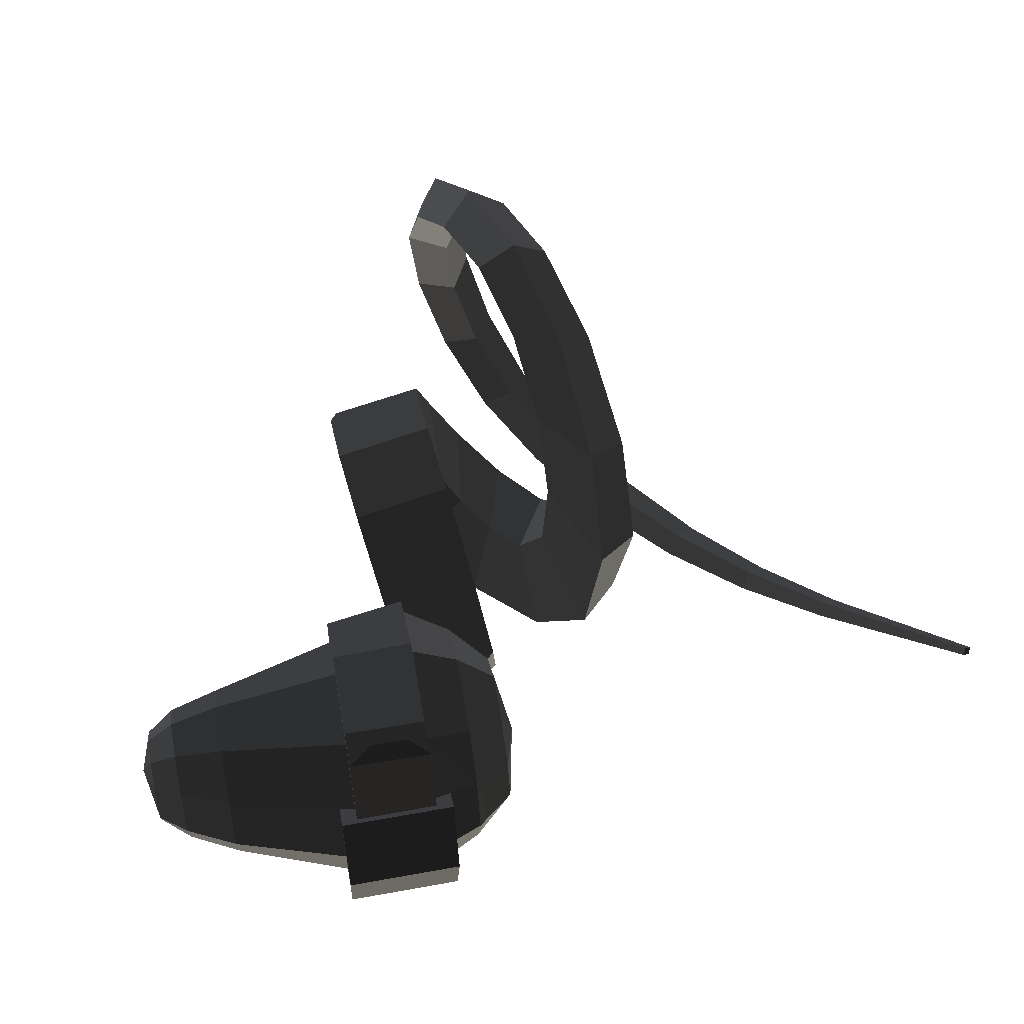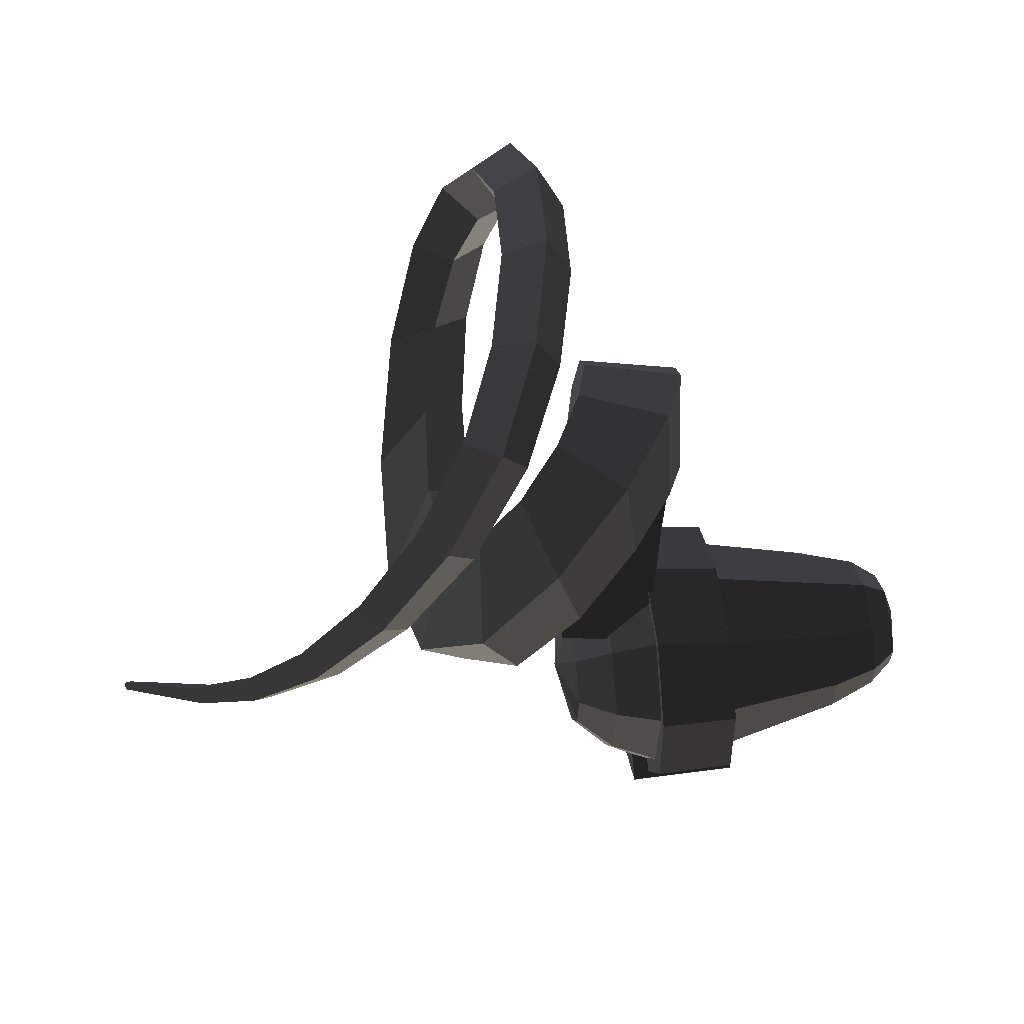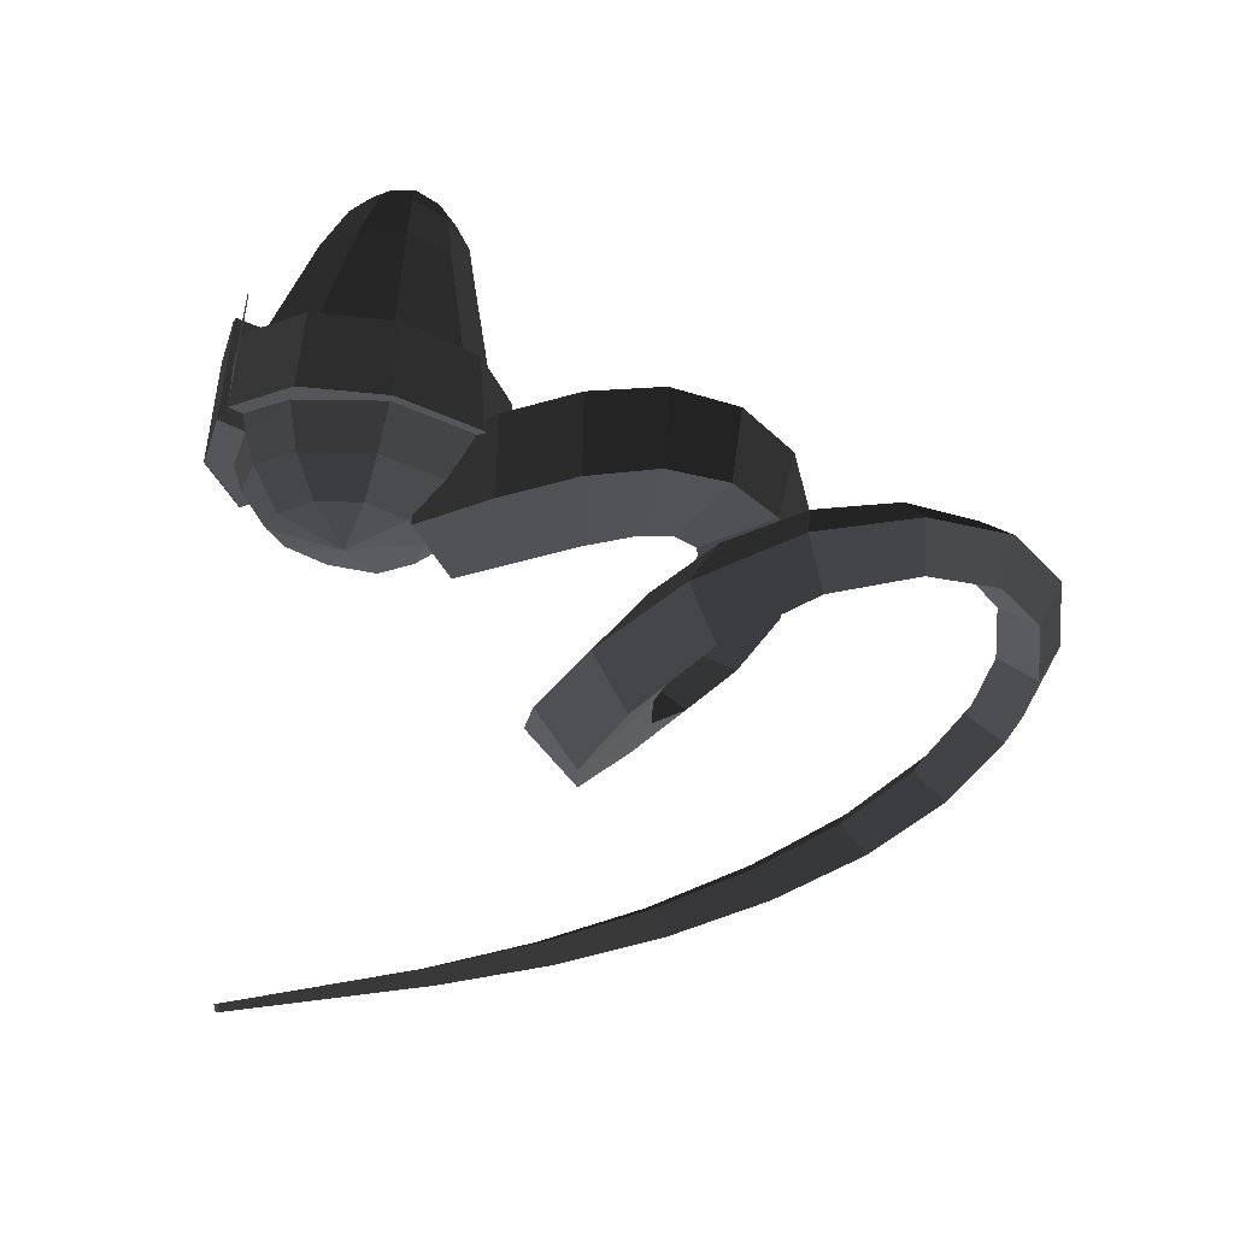
<metadata>
{"format":"obj","ext":"obj","renderer":"f3d","projection":"perspective","resolution":1024,"background":"white","views":[{"elev":56.0,"azim":-10.0,"up":"+Z"},{"elev":50.1,"azim":170.9,"up":"+Y"},{"elev":64.0,"azim":96.1,"up":"+Z"}]}
</metadata>
<code>
v 0.3132 -0.1067 -0.0591
v 0.3132 -0.0408 -0.1107
v 0.339 0 0
v 0.339 0 0
v 0.3132 0.0408 -0.1255
v 0.3132 0.0408 -0.1255
v 0.3132 0.1067 -0.0775
v 0.3132 0.1067 -0.0775
v 0.3132 0.1319 0
v 0.3132 0.1319 0
v 0.3132 0.1067 0.0775
v 0.3132 0.1067 0.0775
v 0.3132 0.0408 0.1255
v 0.3132 0.0408 0.1255
v 0.3132 -0.0408 0.1107
v 0.3132 -0.0408 0.1107
v 0.3132 -0.1067 0.0591
v 0.3132 -0.1067 0.0591
v 0.3132 -0.1319 0
v 0.3132 -0.1319 0
v 0.3132 -0.1067 -0.0591
v 0.3132 -0.1067 -0.0591
v 0.2508 -0.1513 -0.0998
v 0.2664 -0.1703 0
v 0.2508 -0.183 0
v 0.2508 -0.183 0
v 0.2508 -0.1513 0.0998
v 0.2508 -0.1513 0.0998
v 0.3132 -0.1067 0.0591
v 0.3132 -0.1319 0
v 0.2508 -0.0759 0.155
v 0.3132 -0.0408 0.1107
v 0.1731 -0.0937 0.1847
v 0.1731 -0.0937 0.1847
v 0.2016 -0.1698 0.1169
v 0.2016 -0.1698 0.1169
v 0.1731 -0.1785 0.1247
v 0.1731 -0.1785 0.1247
v 0.173 -0.2009 0.1406
v 0.173 -0.0833 0.2275
v 0.2016 -0.1698 0.1169
v 0.2014 -0.2123 0.1481
v 0.0087 -0.2151 0.1482
v 0.0351 -0.2037 0.1407
v 0.0351 -0.084 0.2276
v 0.173 -0.0833 0.2275
v 0.0351 0.0688 0.2276
v 0.173 0.0739 0.2275
v 0.1731 0.068 0.2094
v 0.1731 -0.0937 0.1847
v 0.2508 0.0571 0.1757
v 0.2508 -0.0759 0.155
v 0.3132 0.0408 0.1255
v 0.3132 -0.0408 0.1107
v 0.2508 0.161 0.1086
v 0.3132 0.1067 0.0775
v 0.2508 0.1963 0
v 0.3132 0.1319 0
v 0.2508 0.161 -0.1086
v 0.3132 0.1067 -0.0775
v 0.2508 0.0571 -0.1757
v 0.3132 0.0408 -0.1255
v 0.2508 -0.0759 -0.155
v 0.3132 -0.0408 -0.1107
v 0.2508 -0.1513 -0.0998
v 0.3132 -0.1067 -0.0591
v 0.1731 -0.0937 -0.1847
v 0.1731 -0.0937 -0.1847
v 0.2016 -0.1698 -0.1169
v 0.2016 -0.1698 -0.1169
v 0.1731 -0.1785 -0.1247
v 0.1731 -0.1785 -0.1247
v 0.173 -0.2009 -0.1406
v 0.2014 -0.2123 -0.1481
v 0.1731 -0.0937 -0.1847
v 0.173 -0.0833 -0.2275
v 0.0351 -0.084 -0.2276
v 0.0351 -0.2037 -0.1407
v 0.0087 -0.2151 -0.1482
v 0.2014 -0.2123 -0.1481
v 0.035 -0.1755 -0.123
v 0.0086 -0.1683 -0.1195
v 0.035 -0.0797 -0.1818
v 0.035 -0.0797 -0.1818
v 0.0351 -0.2037 -0.1407
v 0.0351 -0.084 -0.2276
v 0.0351 0.0688 -0.2276
v 0.035 0.053 -0.1959
v 0.173 -0.0833 -0.2275
v 0.173 0.0739 -0.2275
v 0.1731 -0.0937 -0.1847
v 0.1731 0.068 -0.2094
v 0.2508 -0.0759 -0.155
v 0.2508 0.0571 -0.1757
v 0.2508 0.161 -0.1086
v 0.1731 0.2009 -0.1294
v 0.173 0.216 -0.1406
v 0.173 0.0739 -0.2275
v 0.0351 0.1918 -0.1407
v 0.0351 0.0688 -0.2276
v 0.035 0.1642 -0.1211
v 0.035 0.053 -0.1959
v -0.1788 0.1127 -0.1008
v -0.1788 0.043 -0.1631
v -0.1788 -0.0388 -0.1513
v 0.035 -0.0797 -0.1818
v -0.1788 -0.1102 -0.0965
v 0.0086 -0.1683 -0.1195
v -0.2612 -0.0743 -0.0827
v -0.2612 -0.0743 -0.0827
v -0.1788 -0.144 0
v -0.1788 -0.144 0
v -0.2612 -0.1036 0
v -0.2612 -0.1036 0
v -0.2612 -0.0743 0.0827
v -0.2612 -0.0743 0.0827
v -0.1788 -0.1102 0.0965
v -0.1788 -0.1102 0.0965
v -0.1788 -0.0388 0.1513
v -0.1788 -0.0388 0.1513
v -0.2612 -0.0207 0.1247
v -0.2612 -0.0207 0.1247
v -0.2612 0.0383 0.1343
v -0.1788 0.043 0.1631
v -0.2612 0.0967 0.083
v -0.1788 0.1127 0.1008
v -0.2612 0.1277 0
v -0.1788 0.1492 0
v -0.2612 0.0967 -0.083
v -0.1788 0.1127 -0.1008
v -0.2612 0.0383 -0.1343
v -0.1788 0.043 -0.1631
v -0.2612 -0.0207 -0.1247
v -0.1788 -0.0388 -0.1513
v -0.2612 -0.0743 -0.0827
v -0.2612 -0.0743 -0.0827
v -0.3066 -0.0072 -0.09
v -0.3066 -0.0435 -0.0627
v -0.3283 0.0302 0
v -0.3283 0.0302 0
v -0.3066 -0.0691 0
v -0.3066 -0.0691 0
v -0.2612 -0.1036 0
v -0.2612 -0.0743 -0.0827
v -0.3066 -0.0435 0.0627
v -0.2612 -0.0743 0.0827
v -0.3283 0.0302 0
v -0.3283 0.0302 0
v -0.3066 -0.0072 0.09
v -0.3066 -0.0072 0.09
v -0.2612 -0.0207 0.1247
v -0.2612 -0.0743 0.0827
v -0.3066 0.0343 0.0969
v -0.2612 0.0383 0.1343
v -0.3283 0.0302 0
v -0.3283 0.0302 0
v -0.3066 0.0728 0.0599
v -0.3066 0.0728 0.0599
v -0.2612 0.0967 0.083
v -0.2612 0.0383 0.1343
v -0.3066 0.0984 0
v -0.2612 0.1277 0
v -0.3283 0.0302 0
v -0.3283 0.0302 0
v -0.3066 0.0728 -0.0599
v -0.3066 0.0728 -0.0599
v -0.2612 0.0967 -0.083
v -0.2612 0.1277 0
v -0.3066 0.0343 -0.0969
v -0.2612 0.0383 -0.1343
v -0.3283 0.0302 0
v -0.3283 0.0302 0
v -0.3066 -0.0072 -0.09
v -0.3066 -0.0072 -0.09
v -0.2612 -0.0207 -0.1247
v -0.2612 0.0383 -0.1343
v 0.1731 0.2009 0.1294
v 0.1731 0.068 0.2094
v 0.2508 0.161 0.1086
v 0.2508 0.0571 0.1757
v 0.1731 0.243 0
v 0.2508 0.1963 0
v 0.1731 0.2009 -0.1294
v 0.2508 0.161 -0.1086
v 0.173 0.2617 0
v 0.173 0.216 -0.1406
v 0.0351 0.2375 0
v 0.0351 0.1918 -0.1407
v 0.035 0.2067 0
v 0.035 0.1642 -0.1211
v -0.1788 0.1492 0
v -0.1788 0.1127 -0.1008
v 0.035 0.1642 0.1211
v -0.1788 0.1127 0.1008
v 0.035 0.053 0.1959
v -0.1788 0.043 0.1631
v 0.035 -0.0797 0.1818
v -0.1788 -0.0388 0.1513
v 0.0086 -0.1683 0.1195
v -0.1788 -0.1102 0.0965
v 0.035 -0.1755 0.123
v 0.035 -0.1755 0.123
v 0.0351 -0.2037 0.1407
v 0.0087 -0.2151 0.1482
v 0.035 -0.0797 0.1818
v 0.0351 -0.084 0.2276
v 0.035 0.053 0.1959
v 0.0351 0.0688 0.2276
v 0.035 0.1642 0.1211
v 0.0351 0.1918 0.1407
v 0.035 0.2067 0
v 0.0351 0.2375 0
v 0.173 0.2617 0
v 0.173 0.216 0.1406
v 0.1731 0.243 0
v 0.1731 0.2009 0.1294
v 0.1731 0.068 0.2094
v 0.173 0.0739 0.2275
v 0.0351 0.0688 0.2276
v 0.0351 0.1918 0.1407
v 0.0086 -0.1683 -0.1195
v 0.0086 -0.2012 0
v -0.1788 -0.1102 -0.0965
v -0.1788 -0.144 0
v -0.1788 -0.1102 0.0965
v 0.0086 -0.1683 0.1195
v 0.0087 -0.2151 0.1482
v 0.0087 -0.2559 0
v 0.0087 -0.2151 -0.1482
v 0.0086 -0.1683 -0.1195
v 0.2014 -0.2531 0
v 0.2014 -0.2123 -0.1481
v 0.0087 -0.2151 0.1482
v 0.2014 -0.2123 0.1481
v 0.2016 -0.1698 0.1169
v 0.2016 -0.2037 0
v 0.2016 -0.1698 -0.1169
v 0.2014 -0.2123 -0.1481
v 0.2508 -0.183 0
v 0.2508 -0.1513 -0.0998
v 0.2016 -0.1698 0.1169
v 0.2508 -0.1513 0.0998
v 0.0352 -0.1735 0.2771
v 0.0351 -0.2037 0.1407
v 0.1734 -0.1739 0.2767
v 0.173 -0.2009 0.1406
v 0.0723 -0.1623 0.3173
v 0.1361 -0.1614 0.3176
v 0.0087 -0.2573 0
v 0.0087 -0.2165 -0.1482
v 0.2014 -0.2545 0
v 0.2014 -0.2137 -0.1481
v 0.0087 -0.2165 0.1482
v 0.2014 -0.2137 0.1481
v 0.3386 0.1733 -0.0668
v 0.3248 0.1154 0.0844
v 0.2604 0.0903 -0.0179
v 0.2604 0.0903 -0.0179
v 0.168 0.1001 0.0638
v 0.168 0.1001 0.0638
v 0.1818 0.1579 -0.0874
v 0.1818 0.1579 -0.0874
v 0.3386 0.1733 -0.0668
v 0.3386 0.1733 -0.0668
v 0.3253 0.2871 -0.0078
v 0.1596 0.2699 -0.0318
v 0.1396 0.2343 0.1421
v 0.168 0.1001 0.0638
v 0.3054 0.2515 0.1661
v 0.3248 0.1154 0.0844
v 0.3253 0.2871 -0.0078
v 0.3386 0.1733 -0.0668
v 0.2858 0.387 0.2276
v 0.3109 0.3878 0.0399
v 0.1422 0.3716 0.0116
v 0.1596 0.2699 -0.0318
v 0.1171 0.3708 0.1994
v 0.1396 0.2343 0.1421
v 0.2858 0.387 0.2276
v 0.3054 0.2515 0.1661
v 0.1027 0.5029 0.2135
v 0.2708 0.5129 0.249
v 0.2979 0.4714 0.066
v 0.3109 0.3878 0.0399
v 0.1299 0.4613 0.0305
v 0.1422 0.3716 0.0116
v 0.1027 0.5029 0.2135
v 0.1171 0.3708 0.1994
v 0.1233 0.5367 0.0134
v 0.0993 0.623 0.1651
v 0.265 0.6199 0.2129
v 0.2708 0.5129 0.249
v 0.289 0.5337 0.0613
v 0.2979 0.4714 0.066
v 0.1233 0.5367 0.0134
v 0.1299 0.4613 0.0305
v 0.2885 0.5708 0.0295
v 0.1303 0.5874 -0.0362
v 0.1155 0.714 0.0639
v 0.0993 0.623 0.1651
v 0.2736 0.6974 0.1296
v 0.265 0.6199 0.2129
v 0.2885 0.5708 0.0295
v 0.289 0.5337 0.0613
v 0.3019 0.7335 0.0273
v 0.3018 0.579 -0.0173
v 0.1636 0.5981 -0.1057
v 0.1303 0.5874 -0.0362
v 0.1637 0.7527 -0.0611
v 0.1155 0.714 0.0639
v 0.3019 0.7335 0.0273
v 0.2736 0.6974 0.1296
v 0.2561 0.716 -0.1807
v 0.3548 0.7169 -0.0654
v 0.3344 0.5546 -0.0668
v 0.3018 0.579 -0.0173
v 0.2357 0.5538 -0.1822
v 0.1636 0.5981 -0.1057
v 0.2561 0.716 -0.1807
v 0.1637 0.7527 -0.0611
v 0.3425 0.4623 -0.2442
v 0.3863 0.6109 -0.2666
v 0.4277 0.6539 -0.1254
v 0.3548 0.7169 -0.0654
v 0.3839 0.5052 -0.103
v 0.3344 0.5546 -0.0668
v 0.3425 0.4623 -0.2442
v 0.2357 0.5538 -0.1822
v 0.4357 0.4549 -0.1036
v 0.4546 0.3668 -0.2579
v 0.5195 0.4905 -0.2918
v 0.3863 0.6109 -0.2666
v 0.5007 0.5785 -0.1376
v 0.4277 0.6539 -0.1254
v 0.4357 0.4549 -0.1036
v 0.3839 0.5052 -0.103
v 0.5525 0.5271 -0.0876
v 0.4744 0.4294 -0.0461
v 0.5401 0.314 -0.1881
v 0.4546 0.3668 -0.2579
v 0.6183 0.4116 -0.2296
v 0.5195 0.4905 -0.2918
v 0.5525 0.5271 -0.0876
v 0.5007 0.5785 -0.1376
v 0.6548 0.4176 -0.0692
v 0.5675 0.528 0.0284
v 0.4879 0.4492 0.0797
v 0.4744 0.4294 -0.0461
v 0.5752 0.3388 -0.0179
v 0.5401 0.314 -0.1881
v 0.6548 0.4176 -0.0692
v 0.6183 0.4116 -0.2296
v 0.5663 0.4318 0.1964
v 0.64 0.4964 0.1351
v 0.5515 0.5771 0.1718
v 0.5675 0.528 0.0284
v 0.4778 0.5124 0.2332
v 0.4879 0.4492 0.0797
v 0.5663 0.4318 0.1964
v 0.5752 0.3388 -0.0179
v 0.4493 0.612 0.3609
v 0.5275 0.572 0.3806
v 0.5941 0.6223 0.3131
v 0.64 0.4964 0.1351
v 0.516 0.6622 0.2935
v 0.5515 0.5771 0.1718
v 0.4493 0.612 0.3609
v 0.4778 0.5124 0.2332
v 0.4723 0.7708 0.3474
v 0.4078 0.7399 0.4133
v 0.4728 0.7385 0.4651
v 0.5275 0.572 0.3806
v 0.5373 0.7694 0.3993
v 0.5941 0.6223 0.3131
v 0.4723 0.7708 0.3474
v 0.516 0.6622 0.2935
v 0.4838 0.9149 0.3831
v 0.4305 0.8854 0.3253
v 0.3632 0.8773 0.3811
v 0.4078 0.7399 0.4133
v 0.4165 0.9067 0.439
v 0.4728 0.7385 0.4651
v 0.4838 0.9149 0.3831
v 0.5373 0.7694 0.3993
v 0.3728 1.05 0.3285
v 0.444 1.037 0.2899
v 0.3998 0.9853 0.2431
v 0.4305 0.8854 0.3253
v 0.3286 0.9983 0.2817
v 0.3632 0.8773 0.3811
v 0.3728 1.05 0.3285
v 0.4165 0.9067 0.439
v 0.3166 1.077 0.1328
v 0.3557 1.142 0.1609
v 0.4285 1.115 0.1453
v 0.444 1.037 0.2899
v 0.3895 1.05 0.1172
v 0.3998 0.9853 0.2431
v 0.3166 1.077 0.1328
v 0.3286 0.9983 0.2817
v 0.4046 1.067 -0.0316
v 0.3346 1.1 -0.0422
v 0.3724 1.169 -0.0336
v 0.3557 1.142 0.1609
v 0.4424 1.136 -0.023
v 0.4285 1.115 0.1453
v 0.4046 1.067 -0.0316
v 0.3895 1.05 0.1172
v 0.4832 1.104 -0.1848
v 0.444 1.038 -0.1763
v 0.3808 1.068 -0.211
v 0.3346 1.1 -0.0422
v 0.4199 1.135 -0.2195
v 0.3724 1.169 -0.0336
v 0.4832 1.104 -0.1848
v 0.4424 1.136 -0.023
v 0.4939 1.046 -0.3612
v 0.5474 1.024 -0.3095
v 0.5063 0.9649 -0.2889
v 0.444 1.038 -0.1763
v 0.4527 0.9876 -0.3406
v 0.3808 1.068 -0.211
v 0.4939 1.046 -0.3612
v 0.4199 1.135 -0.2195
v 0.5469 0.8637 -0.405
v 0.5893 0.9118 -0.4308
v 0.631 0.9008 -0.3731
v 0.5474 1.024 -0.3095
v 0.5887 0.8526 -0.3473
v 0.5063 0.9649 -0.2889
v 0.5469 0.8637 -0.405
v 0.4527 0.9876 -0.3406
v 0.6851 0.7113 -0.352
v 0.6556 0.7101 -0.4068
v 0.6974 0.7466 -0.4321
v 0.5893 0.9118 -0.4308
v 0.7269 0.7478 -0.3773
v 0.631 0.9008 -0.3731
v 0.6851 0.7113 -0.352
v 0.5887 0.8526 -0.3473
v 0.827 0.5784 -0.3305
v 0.7884 0.553 -0.309
v 0.7698 0.5422 -0.3554
v 0.6556 0.7101 -0.4068
v 0.8085 0.5676 -0.3769
v 0.6974 0.7466 -0.4321
v 0.827 0.5784 -0.3305
v 0.7269 0.7478 -0.3773
v 0.9136 0.3909 -0.277
v 0.9241 0.4057 -0.2414
v 0.8917 0.3893 -0.2249
v 0.7884 0.553 -0.309
v 0.8811 0.3745 -0.2605
v 0.7698 0.5422 -0.3554
v 0.9136 0.3909 -0.277
v 0.8085 0.5676 -0.3769
v 0.987 0.2113 -0.1336
v 1.011 0.2213 -0.145
v 1.017 0.2349 -0.1202
v 0.9241 0.4057 -0.2414
v 0.9926 0.2248 -0.1088
v 0.8917 0.3893 -0.2249
v 0.987 0.2113 -0.1336
v 0.8811 0.3745 -0.2605
v 1.157 -0.0496 0.1262
v 1.155 -0.0569 0.1157
v 1.166 -0.0531 0.111
v 1.011 0.2213 -0.145
v 1.168 -0.0458 0.1214
v 1.017 0.2349 -0.1202
v 1.157 -0.0496 0.1262
v 0.9926 0.2248 -0.1088
v 1.166 -0.0531 0.111
v 1.155 -0.0569 0.1157
g Group_001
f 1 2 3
f 3 2 5
f 3 5 7
f 3 7 9
f 3 9 11
f 3 11 13
f 3 13 15
f 3 15 17
f 3 17 19
f 3 19 21
f 21 19 24 23
f 23 24 25
f 25 24 27
f 27 24 30 29
f 27 29 32 31
f 27 31 33
f 27 33 35
f 35 33 37
f 37 33 40 39
f 37 39 42 41
f 42 39 44 43
f 44 39 46 45
f 45 46 48 47
f 48 46 50 49
f 49 50 52 51
f 51 52 54 53
f 51 53 56 55
f 55 56 58 57
f 57 58 60 59
f 59 60 62 61
f 61 62 64 63
f 63 64 66 65
f 63 65 67
f 67 65 69
f 67 69 71
f 71 69 74 73
f 71 73 76 75
f 76 73 78 77
f 78 73 80 79
f 78 79 82 81
f 81 82 83
f 81 83 86 85
f 86 83 88 87
f 86 87 90 89
f 89 90 92 91
f 91 92 94 93
f 94 92 96 95
f 96 92 98 97
f 97 98 100 99
f 99 100 102 101
f 101 102 104 103
f 104 102 106 105
f 105 106 108 107
f 105 107 109
f 109 107 111
f 109 111 113
f 113 111 115
f 115 111 117
f 115 117 119
f 115 119 121
f 121 119 124 123
f 123 124 126 125
f 125 126 128 127
f 127 128 130 129
f 129 130 132 131
f 131 132 134 133
f 133 134 135
f 133 135 138 137
f 137 138 139
f 139 138 141
f 141 138 144 143
f 141 143 146 145
f 141 145 147
f 147 145 149
f 149 145 152 151
f 149 151 154 153
f 149 153 155
f 155 153 157
f 157 153 160 159
f 157 159 162 161
f 157 161 163
f 163 161 165
f 165 161 168 167
f 165 167 170 169
f 165 169 171
f 171 169 173
f 173 169 176 175
g Group_002
f 177 178 180 179
f 177 179 182 181
f 181 182 184 183
f 181 183 186 185
f 185 186 188 187
f 187 188 190 189
f 189 190 192 191
f 189 191 194 193
f 193 194 196 195
f 195 196 198 197
f 197 198 200 199
f 197 199 201
f 201 199 204 203
f 201 203 206 205
f 205 206 208 207
f 207 208 210 209
f 209 210 212 211
f 212 210 214 213
f 213 214 216 215
f 216 214 218 217
f 218 214 220 219
g Group_003
f 221 222 224 223
f 224 222 226 225
f 226 222 228 227
f 228 222 230 229
f 228 229 232 231
f 228 231 234 233
f 234 231 236 235
f 236 231 238 237
f 236 237 240 239
f 236 239 242 241
g Group_004
f 243 244 246 245
f 243 245 248 247
g Group_005
f 249 250 252 251
f 249 251 254 253
g Group_006
f 255 256 257
f 257 256 259
f 257 259 261
f 257 261 263
f 263 261 266 265
f 266 261 268 267
f 267 268 270 269
f 269 270 272 271
f 269 271 274 273
f 274 271 276 275
f 275 276 278 277
f 277 278 280 279
f 277 279 282 281
f 282 279 284 283
f 283 284 286 285
f 285 286 288 287
f 285 287 290 289
f 290 287 292 291
f 291 292 294 293
f 293 294 296 295
f 293 295 298 297
f 298 295 300 299
f 299 300 302 301
f 301 302 304 303
f 301 303 306 305
f 306 303 308 307
f 307 308 310 309
f 309 310 312 311
f 309 311 314 313
f 314 311 316 315
f 315 316 318 317
f 317 318 320 319
f 317 319 322 321
f 322 319 324 323
f 323 324 326 325
f 325 326 328 327
f 325 327 330 329
f 330 327 332 331
f 331 332 334 333
f 333 334 336 335
f 333 335 338 337
f 338 335 340 339
f 339 340 342 341
f 341 342 344 343
f 341 343 346 345
f 346 343 348 347
f 347 348 350 349
f 349 350 352 351
f 349 351 354 353
f 354 351 356 355
f 355 356 358 357
f 357 358 360 359
f 357 359 362 361
f 362 359 364 363
f 363 364 366 365
f 365 366 368 367
f 365 367 370 369
f 370 367 372 371
f 371 372 374 373
f 373 374 376 375
f 373 375 378 377
f 378 375 380 379
f 379 380 382 381
f 381 382 384 383
f 381 383 386 385
f 386 383 388 387
f 387 388 390 389
f 389 390 392 391
f 389 391 394 393
f 394 391 396 395
f 395 396 398 397
f 397 398 400 399
f 397 399 402 401
f 402 399 404 403
f 403 404 406 405
f 405 406 408 407
f 405 407 410 409
f 410 407 412 411
f 411 412 414 413
f 413 414 416 415
f 413 415 418 417
f 418 415 420 419
f 419 420 422 421
f 421 422 424 423
f 421 423 426 425
f 426 423 428 427
f 427 428 430 429
f 429 430 432 431
f 429 431 434 433
f 434 431 436 435
f 435 436 438 437
f 437 438 440 439
f 437 439 442 441
f 442 439 444 443
f 443 444 446 445
f 445 446 448 447
f 445 447 450 449
f 450 447 452 451
f 451 452 454 453
f 453 454 456 455
f 453 455 458 457
f 458 455 460 459
f 459 460 462 461
f 461 462 464 463
f 461 463 466 465
f 466 463 468 467
f 467 468 470 469
f 469 470 472 471
f 469 471 474 473

</code>
